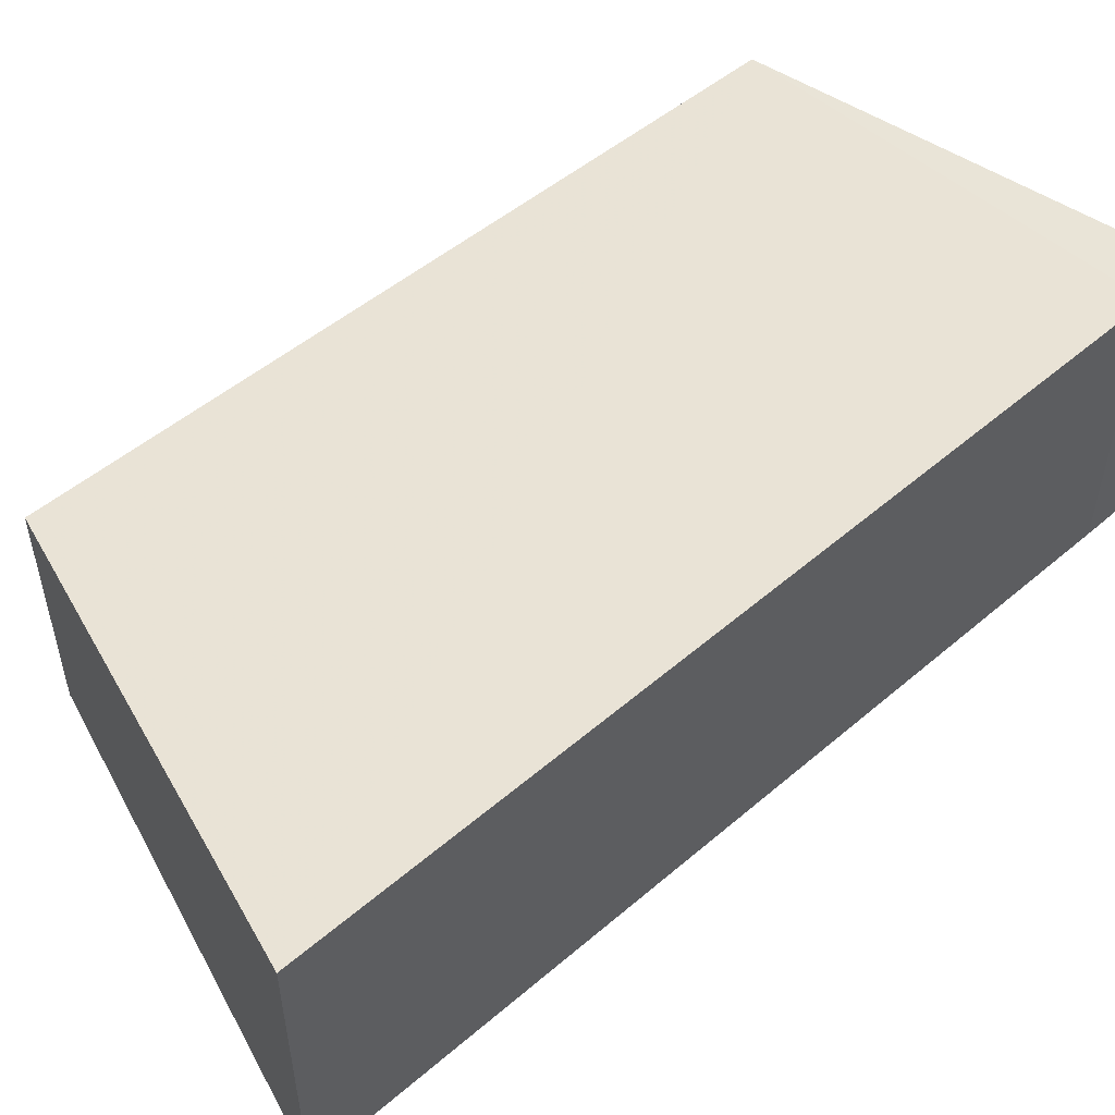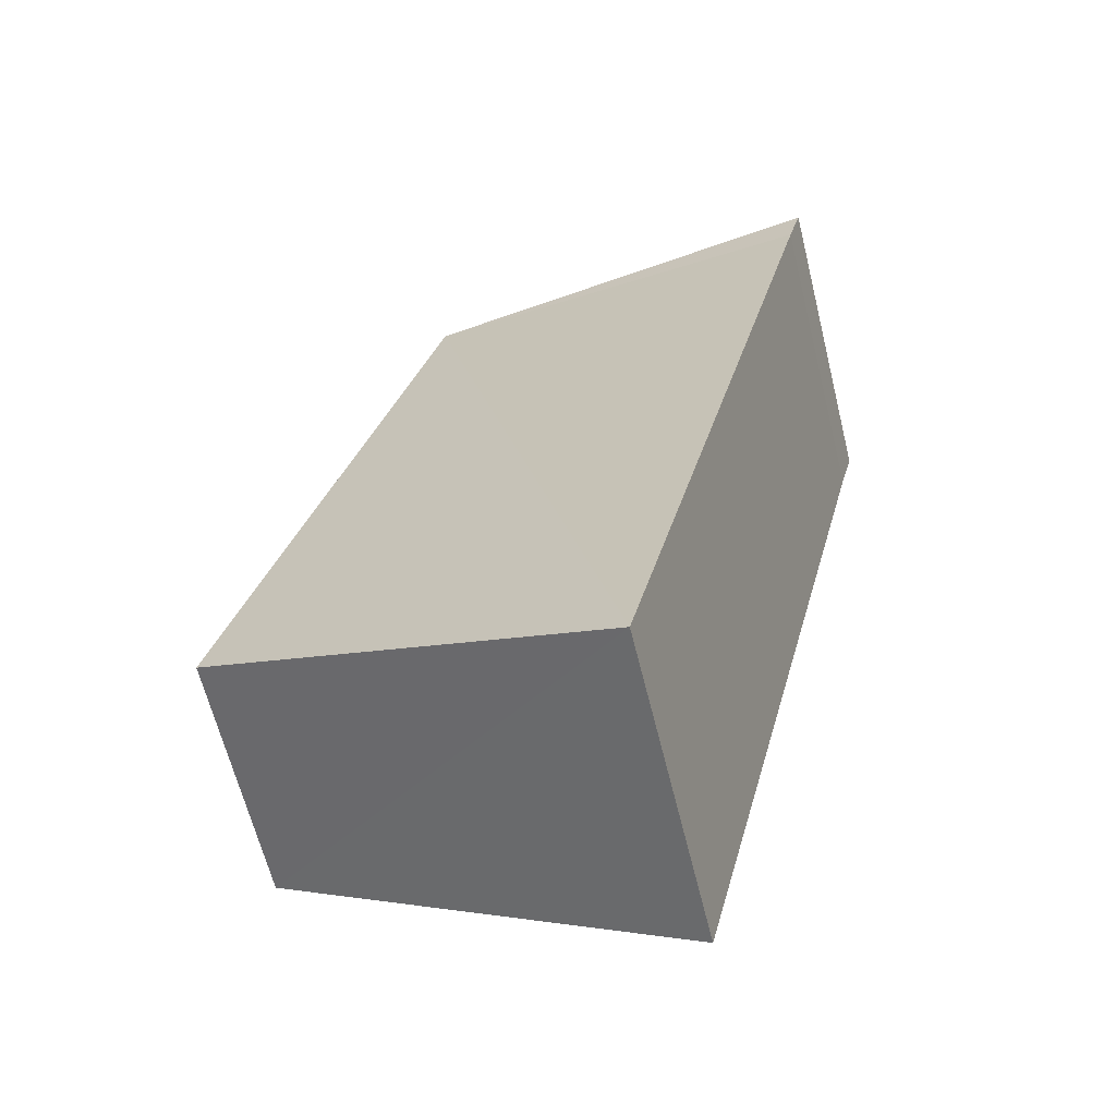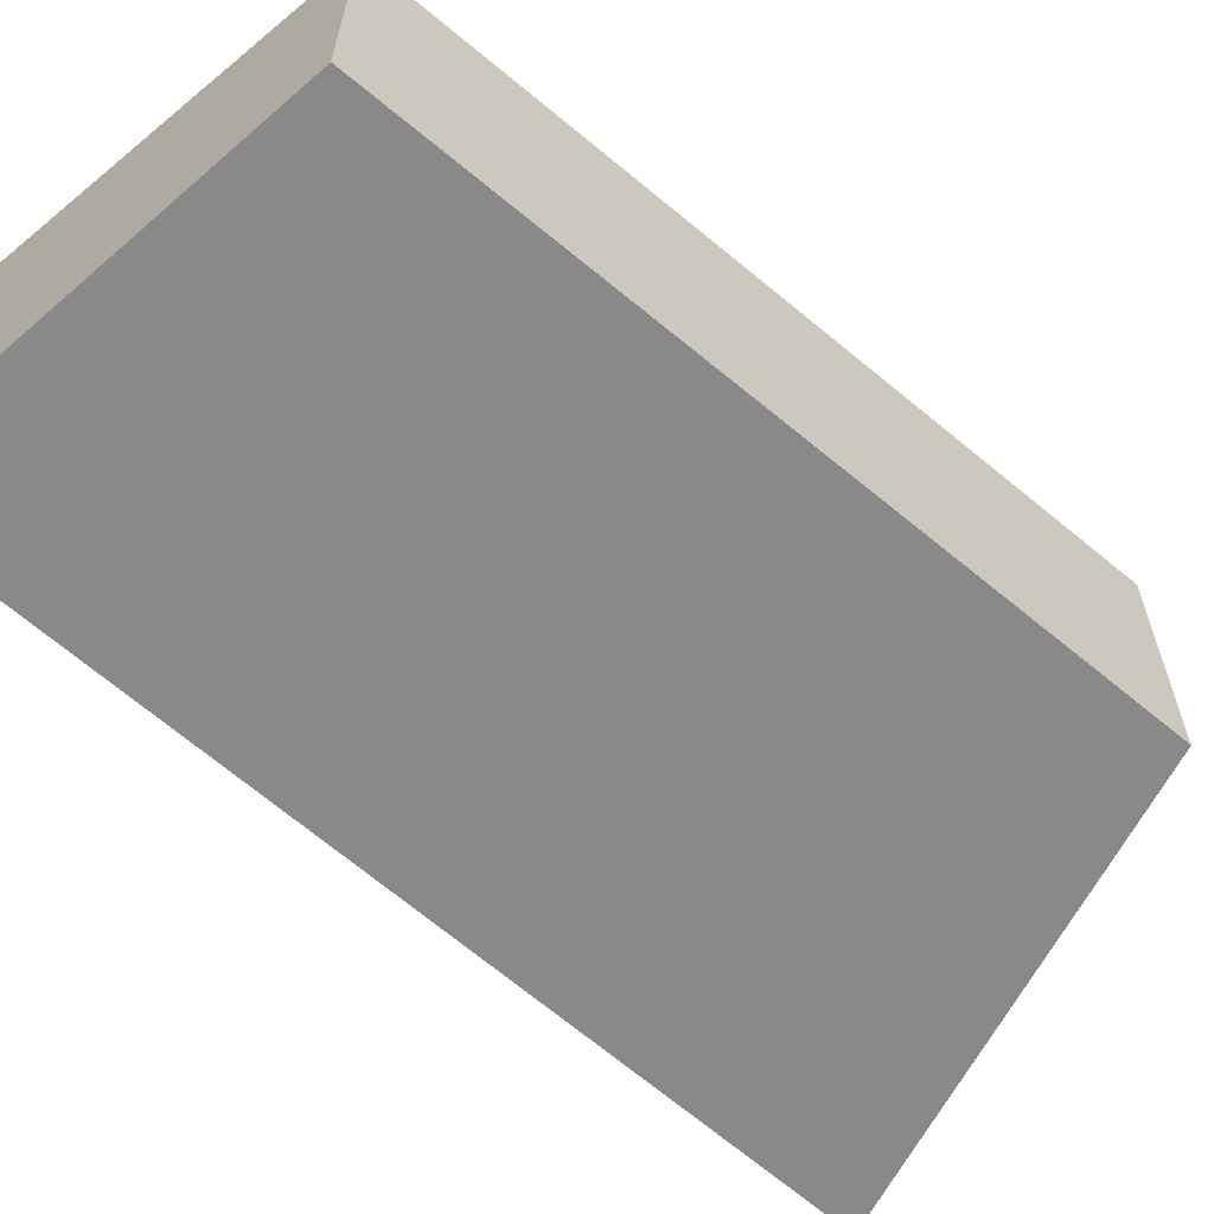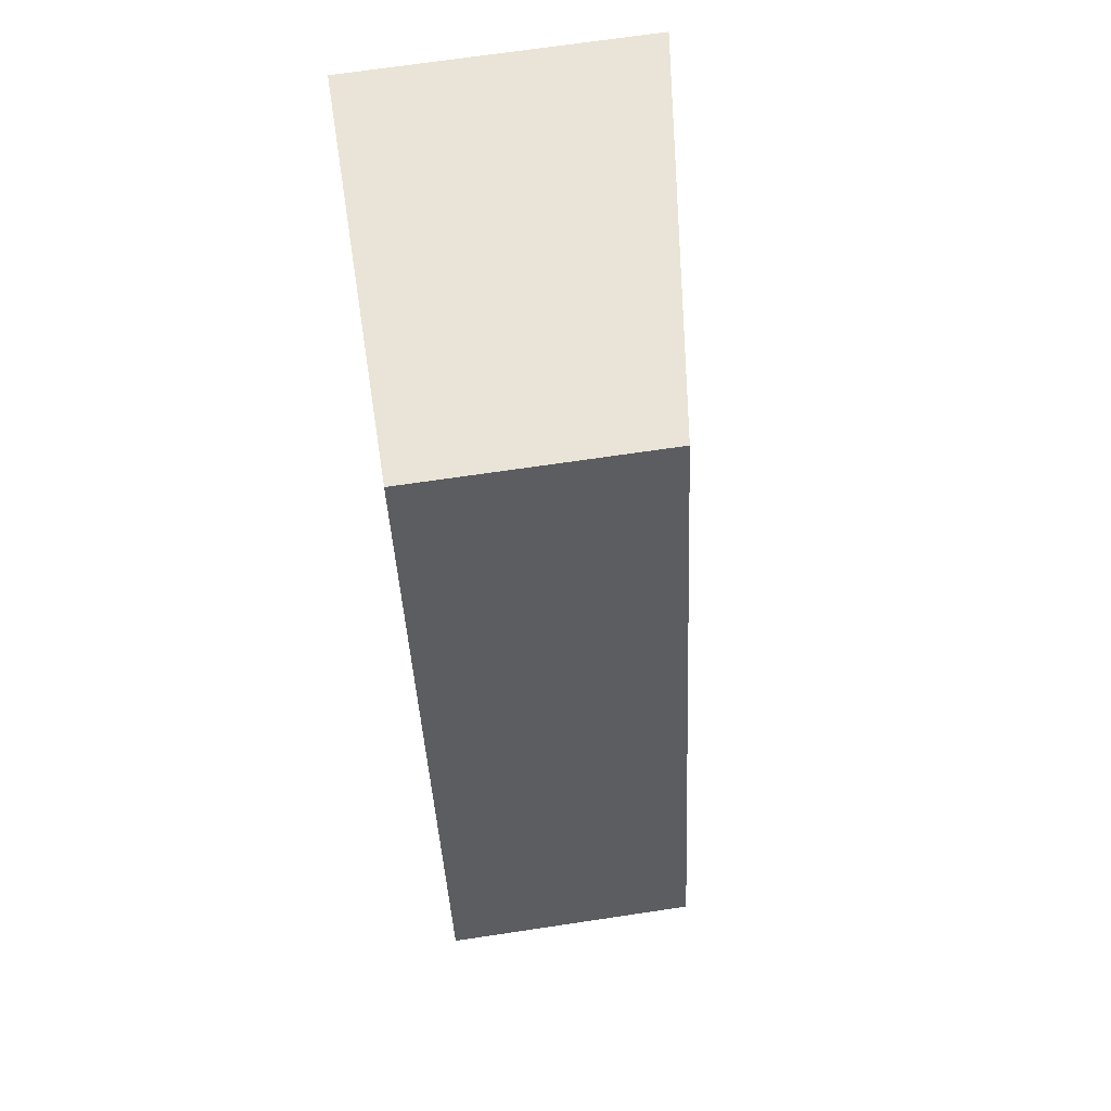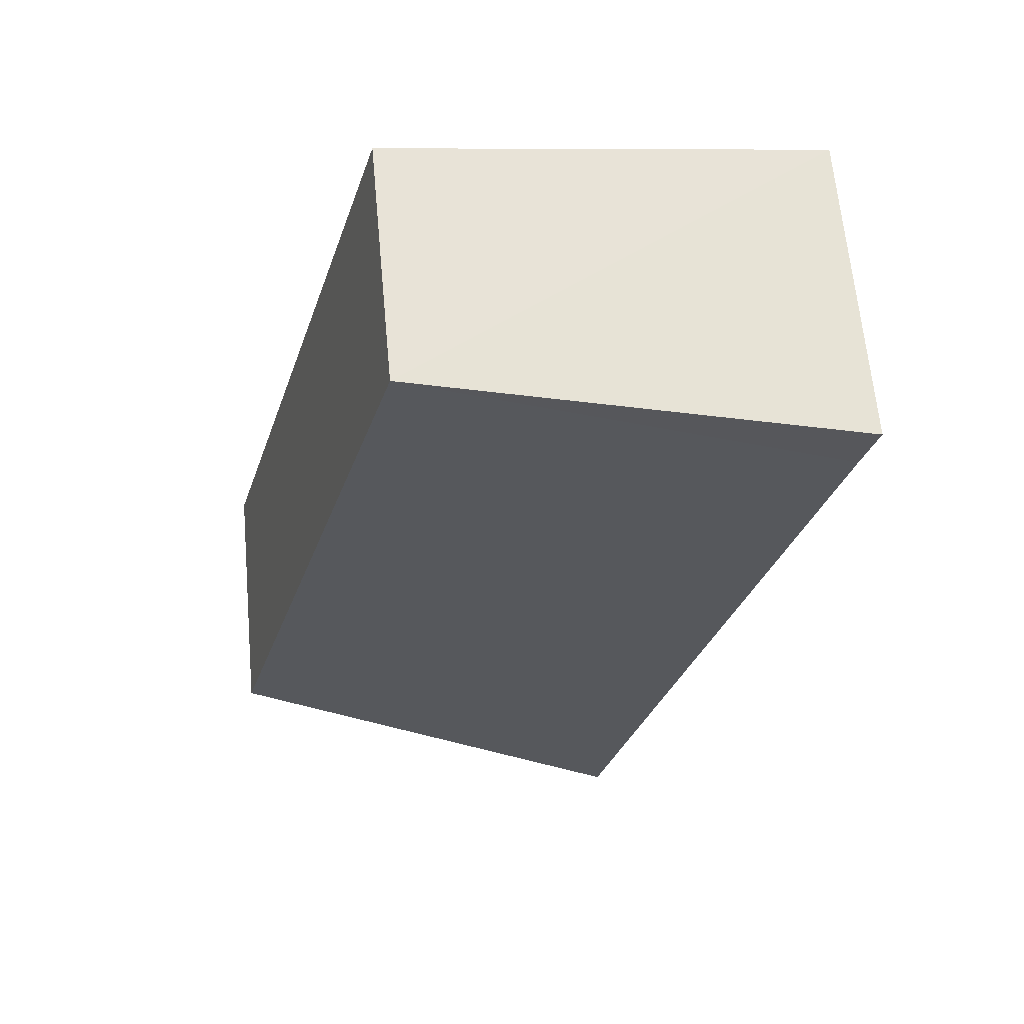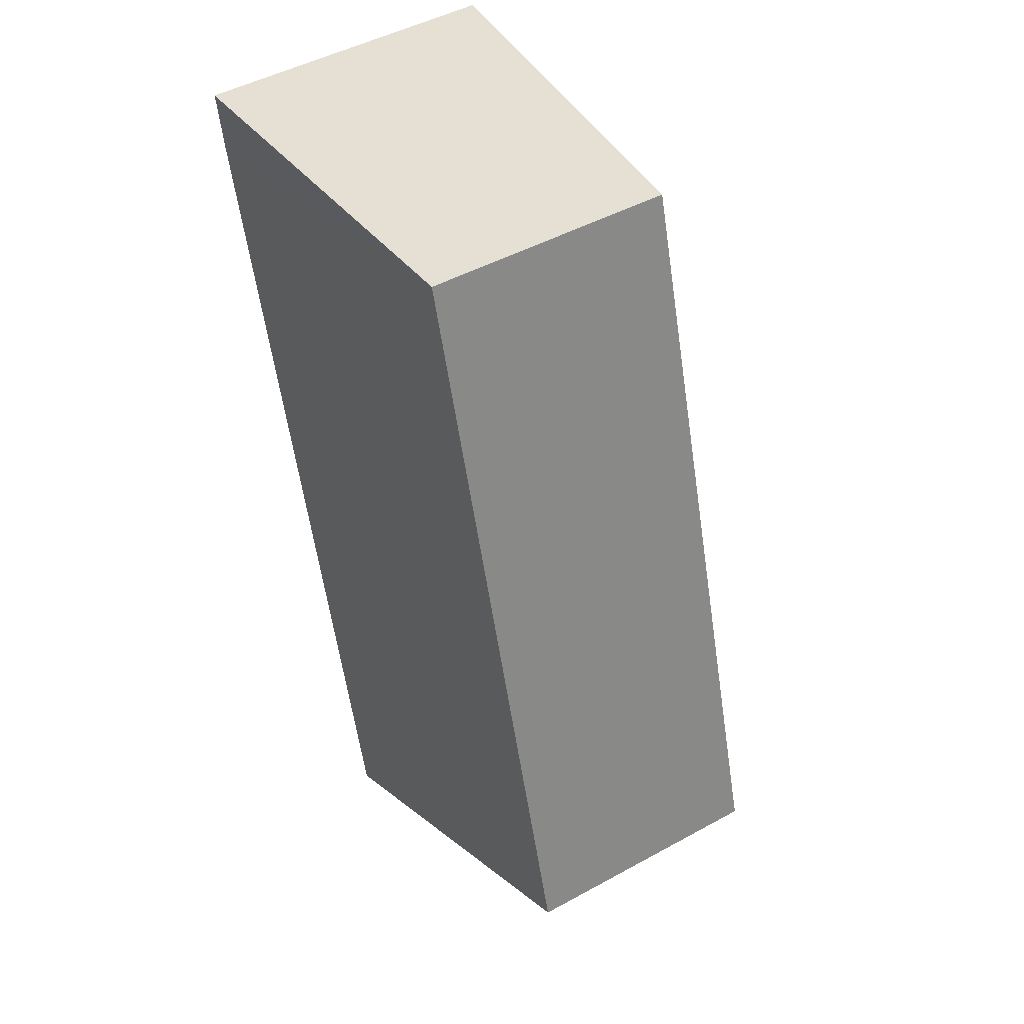
<metadata>
{"format":"obj","ext":"obj","renderer":"f3d","projection":"perspective","resolution":1024,"background":"white","views":[{"elev":54.6,"azim":33.8,"up":"+Z"},{"elev":-63.8,"azim":13.8,"up":"+Y"},{"elev":-63.2,"azim":-145.8,"up":"+Z"},{"elev":67.5,"azim":-98.8,"up":"+Y"},{"elev":64.3,"azim":-5.0,"up":"+Y"},{"elev":46.0,"azim":-122.4,"up":"+Y"}]}
</metadata>
<code>
v 1.744e+05 1.742e+05 2.1
v 1.744e+05 1.742e+05 0
v 1.744e+05 1.742e+05 2.102
v 1.744e+05 1.742e+05 0
v 1.744e+05 1.742e+05 2.126
v 1.744e+05 1.742e+05 0
v 1.744e+05 1.742e+05 1.684
v 1.744e+05 1.742e+05 0
v 1.744e+05 1.742e+05 1.683
v 1.744e+05 1.742e+05 0
v 1.744e+05 1.742e+05 2.1
v 1.744e+05 1.742e+05 0
v 1.744e+05 1.742e+05 2.1
v 1.744e+05 1.742e+05 2.102
v 1.744e+05 1.742e+05 0
v 1.744e+05 1.742e+05 0
v 1.744e+05 1.742e+05 2.102
v 1.744e+05 1.742e+05 2.126
v 1.744e+05 1.742e+05 0
v 1.744e+05 1.742e+05 0
v 1.744e+05 1.742e+05 2.126
v 1.744e+05 1.742e+05 1.684
v 1.744e+05 1.742e+05 0
v 1.744e+05 1.742e+05 0
v 1.744e+05 1.742e+05 1.684
v 1.744e+05 1.742e+05 1.683
v 1.744e+05 1.742e+05 0
v 1.744e+05 1.742e+05 0
v 1.744e+05 1.742e+05 1.683
v 1.744e+05 1.742e+05 2.1
v 1.744e+05 1.742e+05 0
v 1.744e+05 1.742e+05 0
f 3 11 9
f 9 7 5
f 5 3 9
f 10 12 4
f 6 8 10
f 10 4 6
f 13 14 15
f 13 15 16
f 17 18 19
f 17 19 20
f 21 22 23
f 21 23 24
f 25 26 27
f 25 27 28
f 29 30 31
f 29 31 32

</code>
